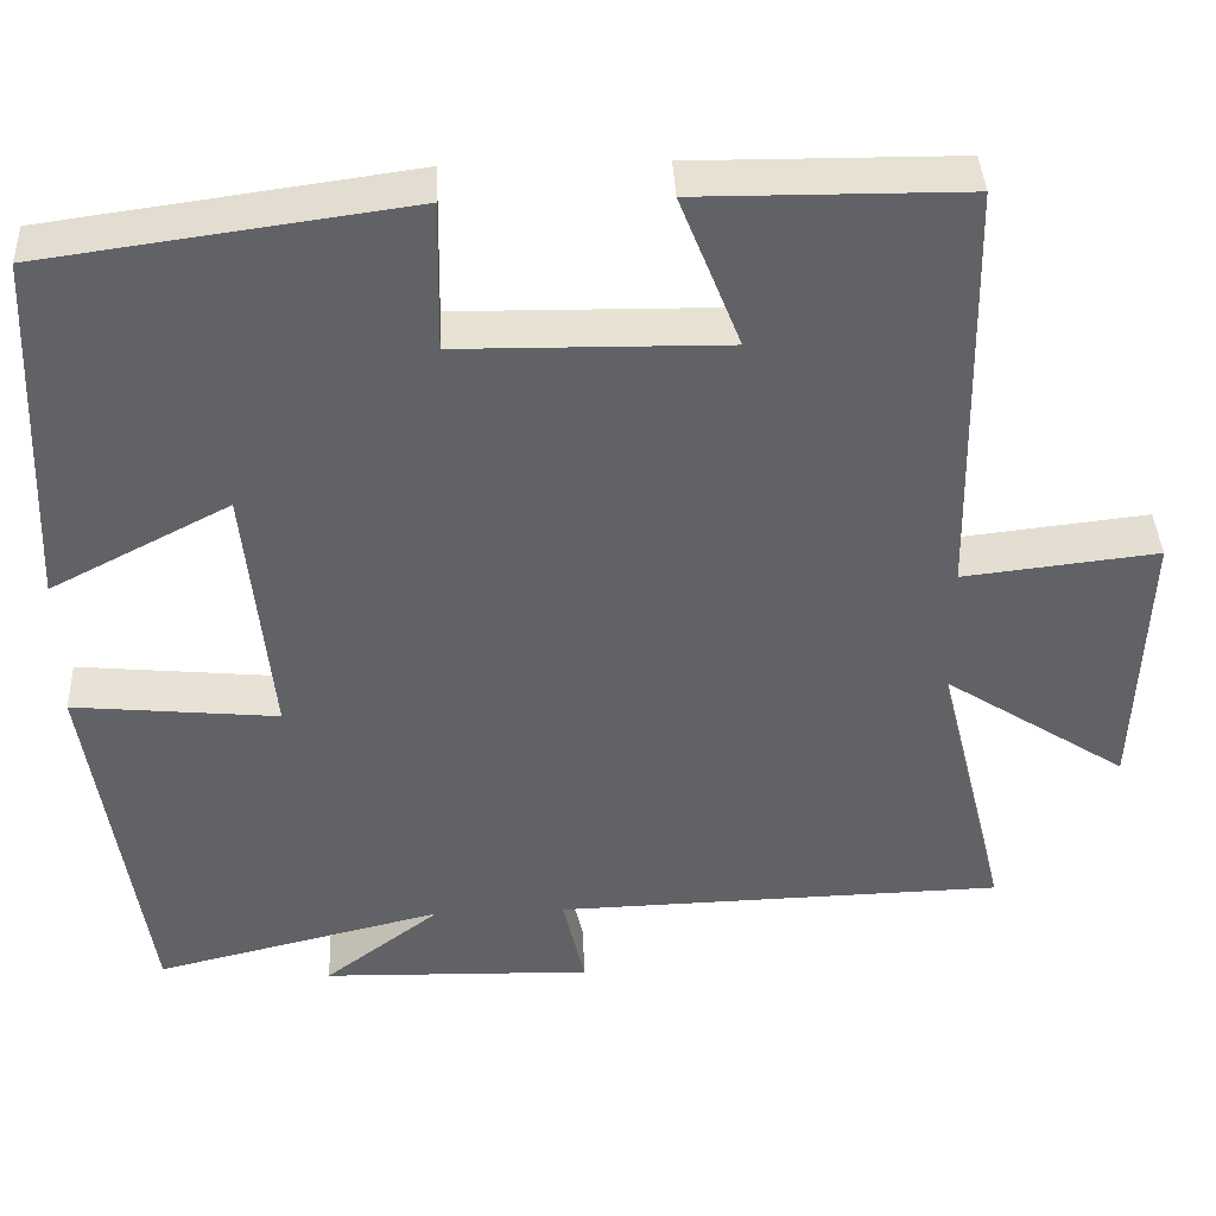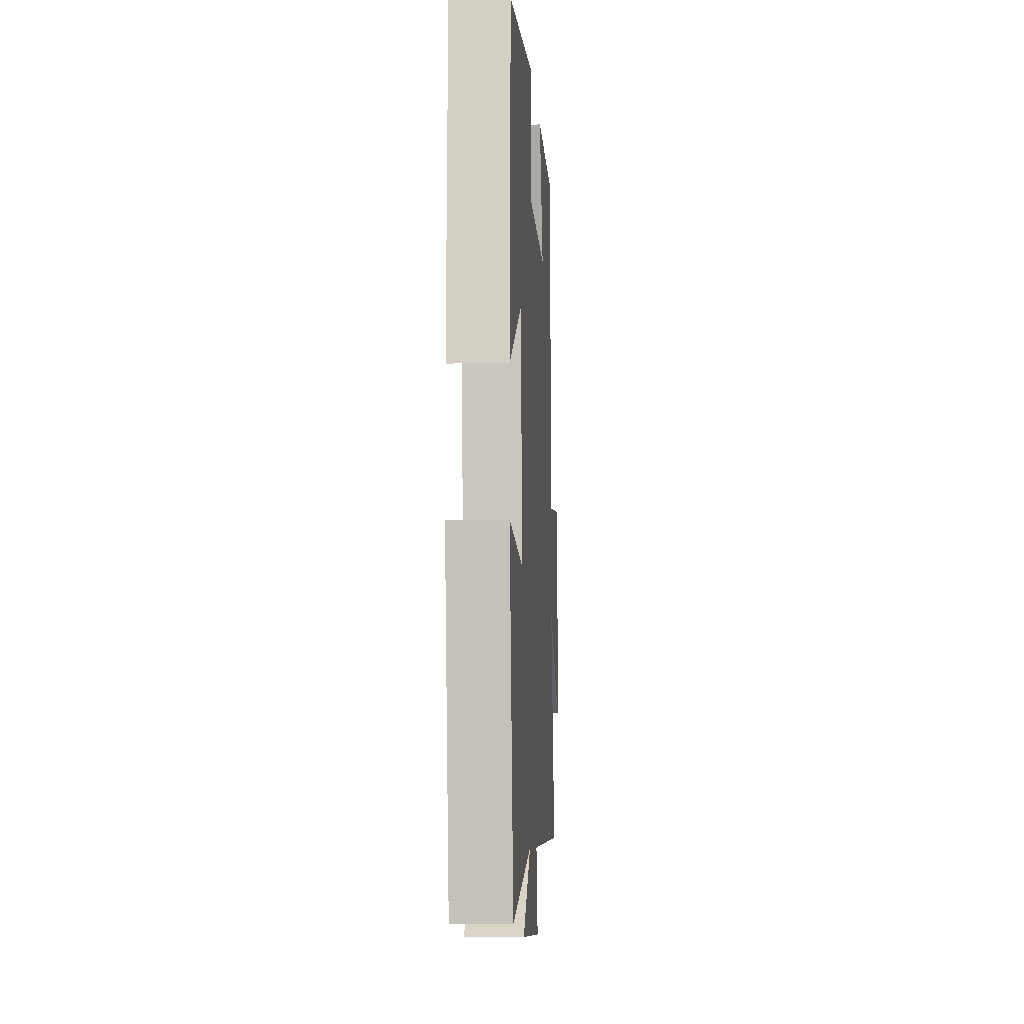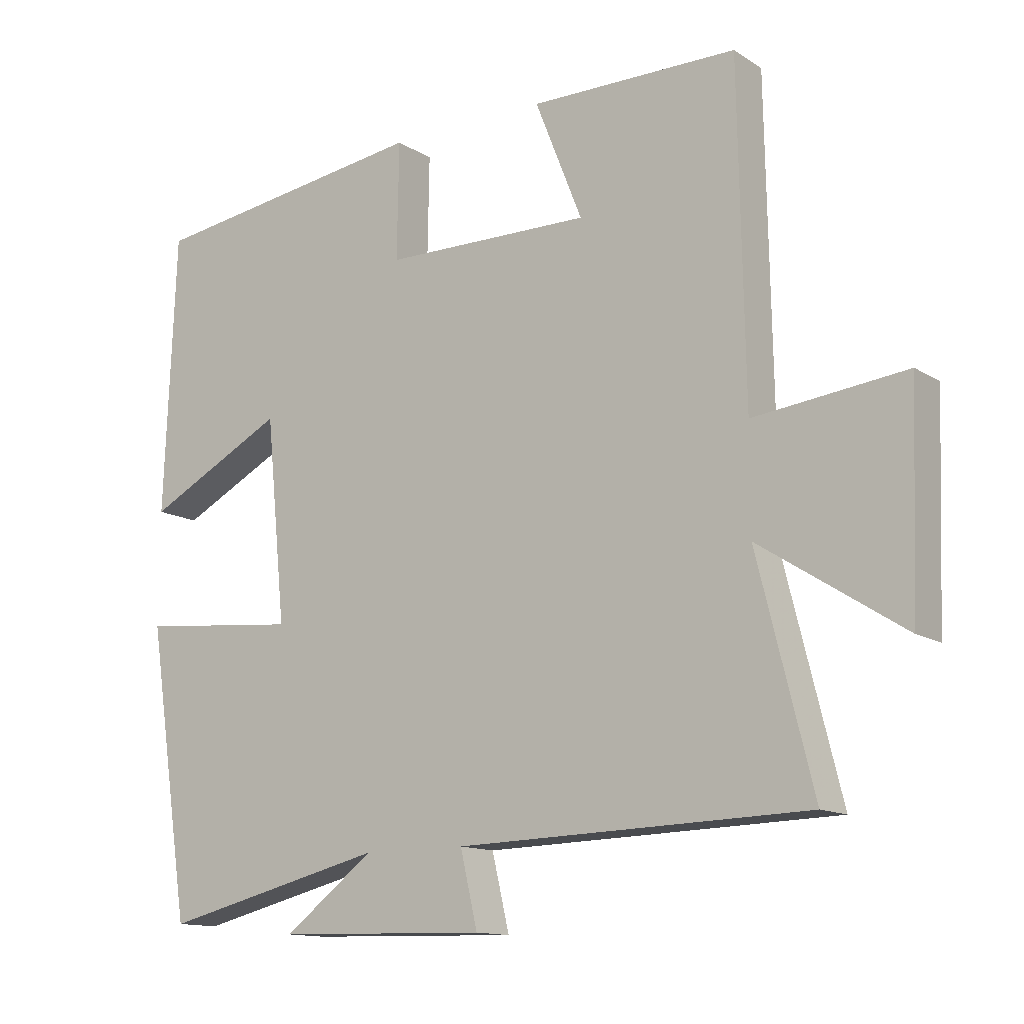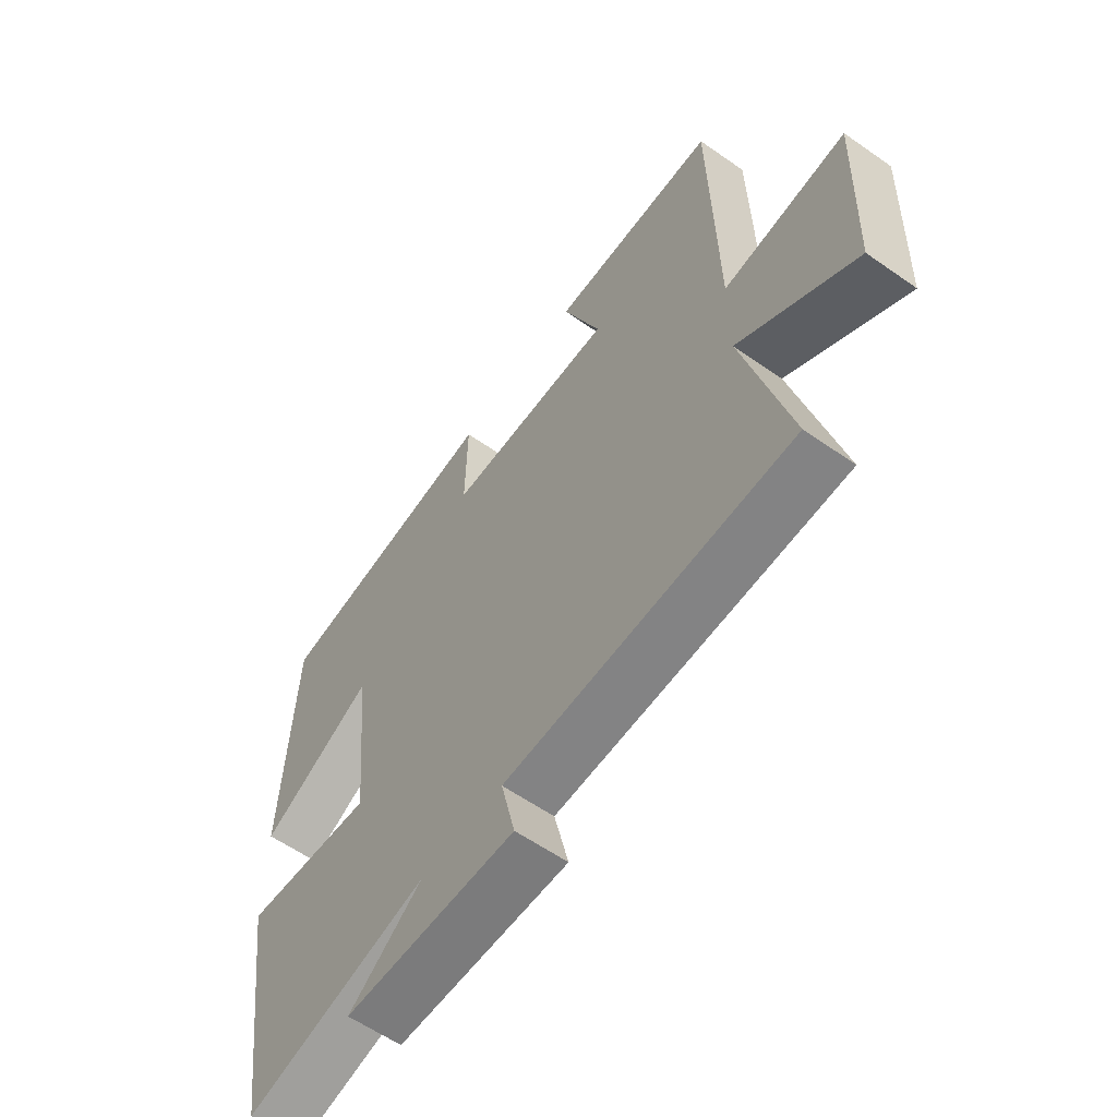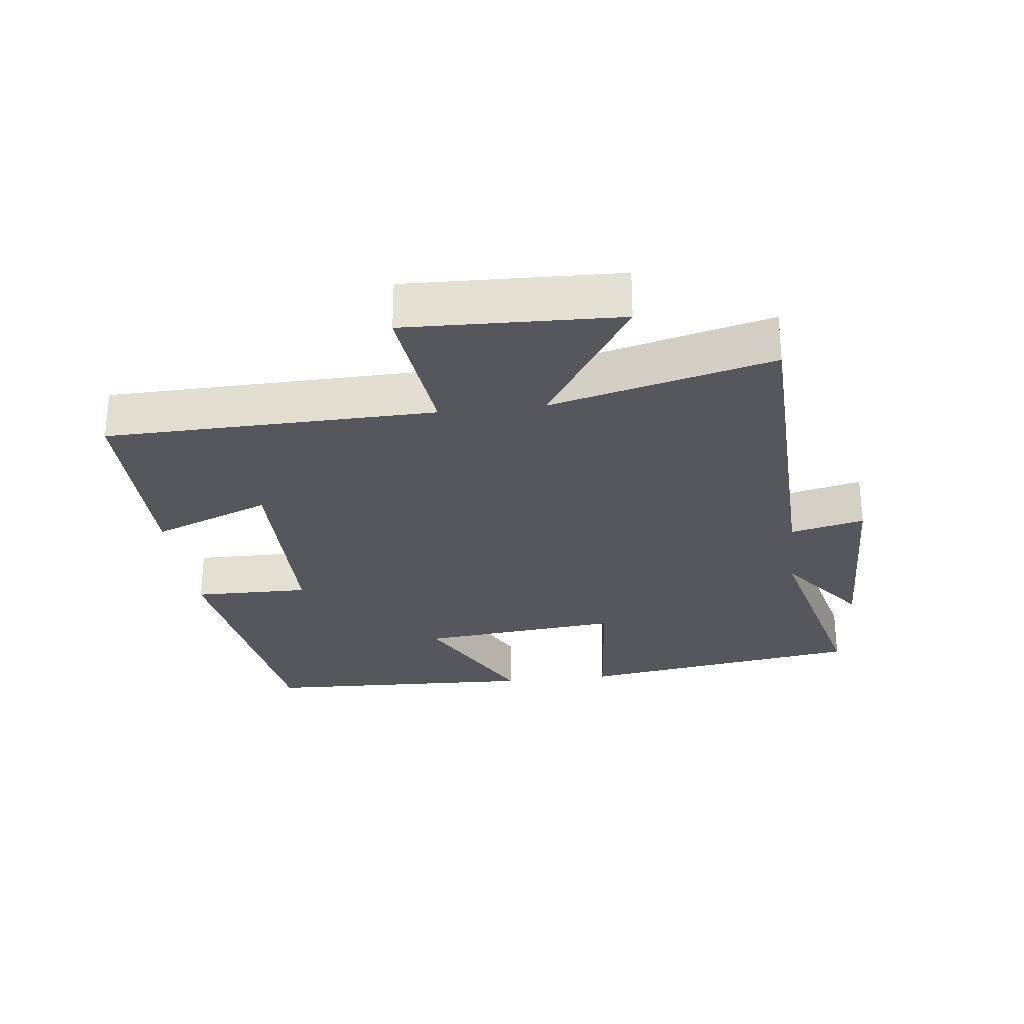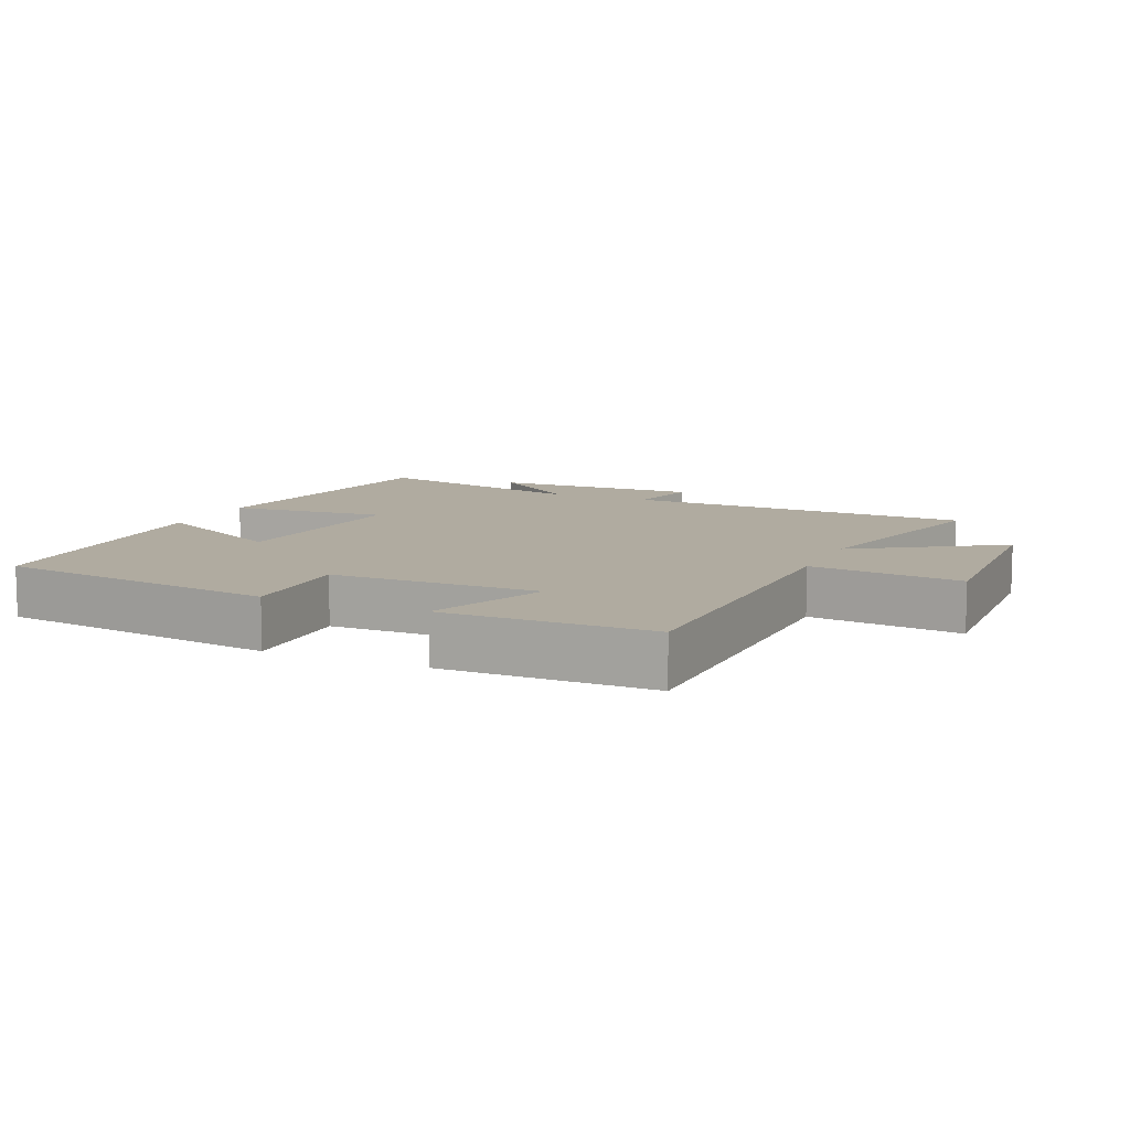
<metadata>
{"format":"obj","ext":"obj","renderer":"f3d","projection":"perspective","resolution":1024,"background":"white","views":[{"elev":39.5,"azim":-2.5,"up":"+Z"},{"elev":-8.0,"azim":-86.5,"up":"+Z"},{"elev":-13.2,"azim":35.7,"up":"+Z"},{"elev":-59.7,"azim":54.3,"up":"+Z"},{"elev":-27.5,"azim":97.0,"up":"+Y"},{"elev":9.8,"azim":24.0,"up":"+Y"}]}
</metadata>
<code>
v -0.435 0.07 -0.582
v -0.5 0.07 -0.15
v -0.26 0.07 -0.173
v -0.29 0.07 0.131
v -0.5 0.07 0.022
v -0.483 0.07 0.441
v -0.058 0.07 0.5
v -0.061 0.07 0.325
v 0.251 0.07 0.321
v 0.18 0.07 0.5
v 0.491 0.07 0.498
v 0.5 0.07 0.004
v 0.727 0.07 0.03
v 0.715 0.07 -0.29
v 0.5 0.07 -0.152
v 0.583 0.07 -0.485
v 0.057 0.07 -0.5
v 0.083 0.07 -0.611
v -0.233 0.07 -0.603
v -0.097 0.07 -0.5
v -0.435 0 -0.582
v -0.5 0 -0.15
v -0.26 0 -0.173
v -0.29 0 0.131
v -0.5 0 0.022
v -0.483 0 0.441
v -0.058 0 0.5
v -0.061 0 0.325
v 0.251 0 0.321
v 0.18 0 0.5
v 0.491 0 0.498
v 0.5 0 0.004
v 0.727 0 0.03
v 0.715 0 -0.29
v 0.5 0 -0.152
v 0.583 0 -0.485
v 0.057 0 -0.5
v 0.083 0 -0.611
v -0.233 0 -0.603
v -0.097 0 -0.5
f 17 18 19 20
f 15 16 17 20
f 15 20 1
f 12 13 14 15
f 11 12 15
f 10 11 15
f 9 10 15
f 8 9 15
f 6 7 8
f 5 6 8
f 4 5 8
f 3 4 8 15
f 1 2 3
f 1 3 15
f 40 39 38 37
f 40 37 36 35
f 21 40 35
f 35 34 33 32
f 35 32 31
f 35 31 30
f 35 30 29
f 35 29 28
f 28 27 26
f 28 26 25
f 28 25 24
f 35 28 24 23
f 23 22 21
f 35 23 21
f 1 21 22 2
f 2 22 23 3
f 3 23 24 4
f 4 24 25 5
f 5 25 26 6
f 6 26 27 7
f 7 27 28 8
f 8 28 29 9
f 9 29 30 10
f 10 30 31 11
f 11 31 32 12
f 12 32 33 13
f 13 33 34 14
f 14 34 35 15
f 15 35 36 16
f 16 36 37 17
f 17 37 38 18
f 18 38 39 19
f 19 39 40 20
f 20 40 21 1

</code>
